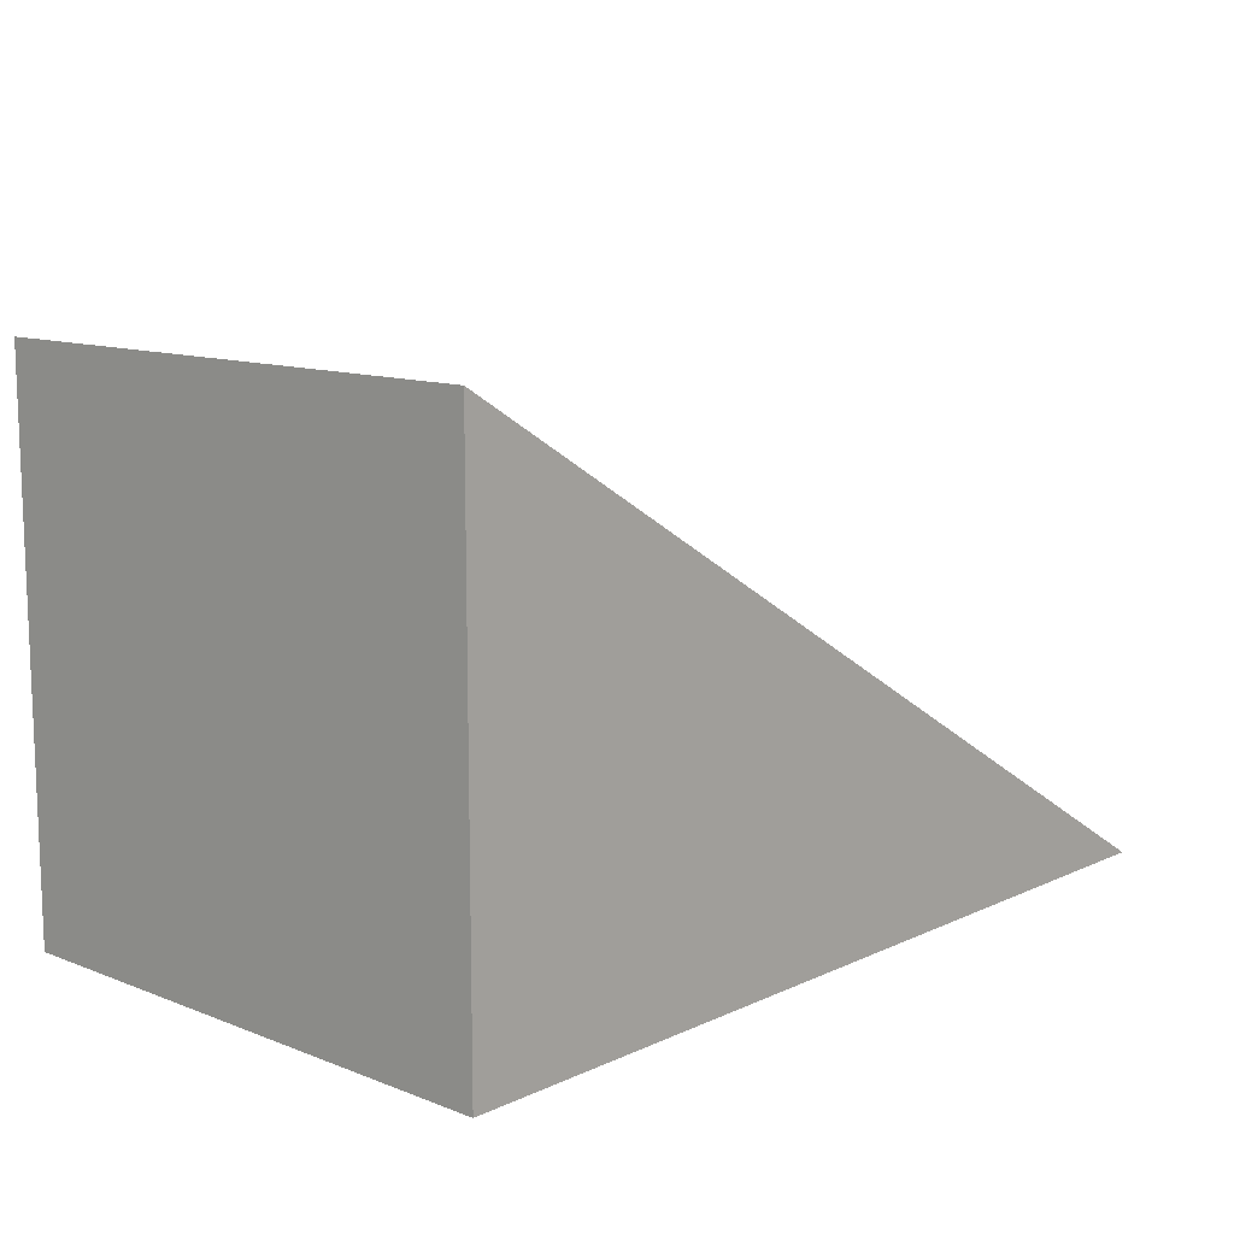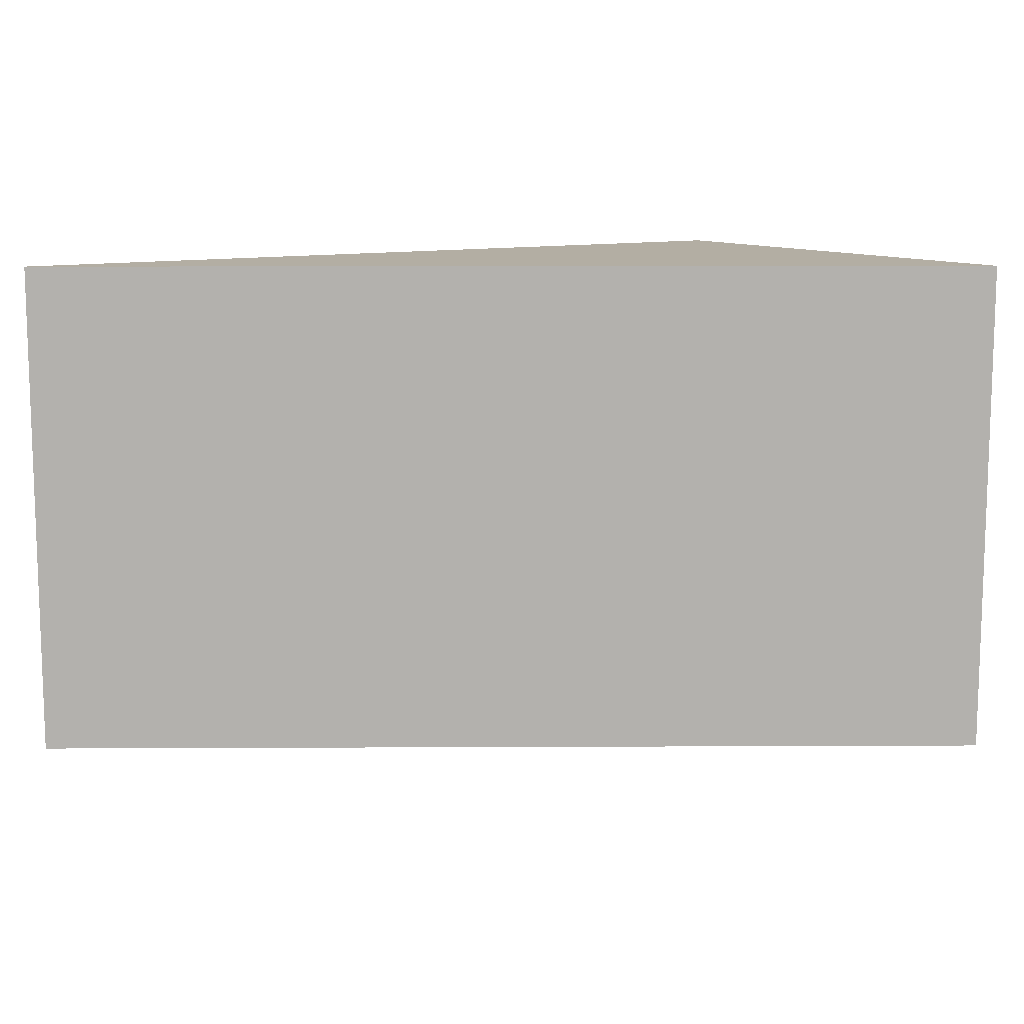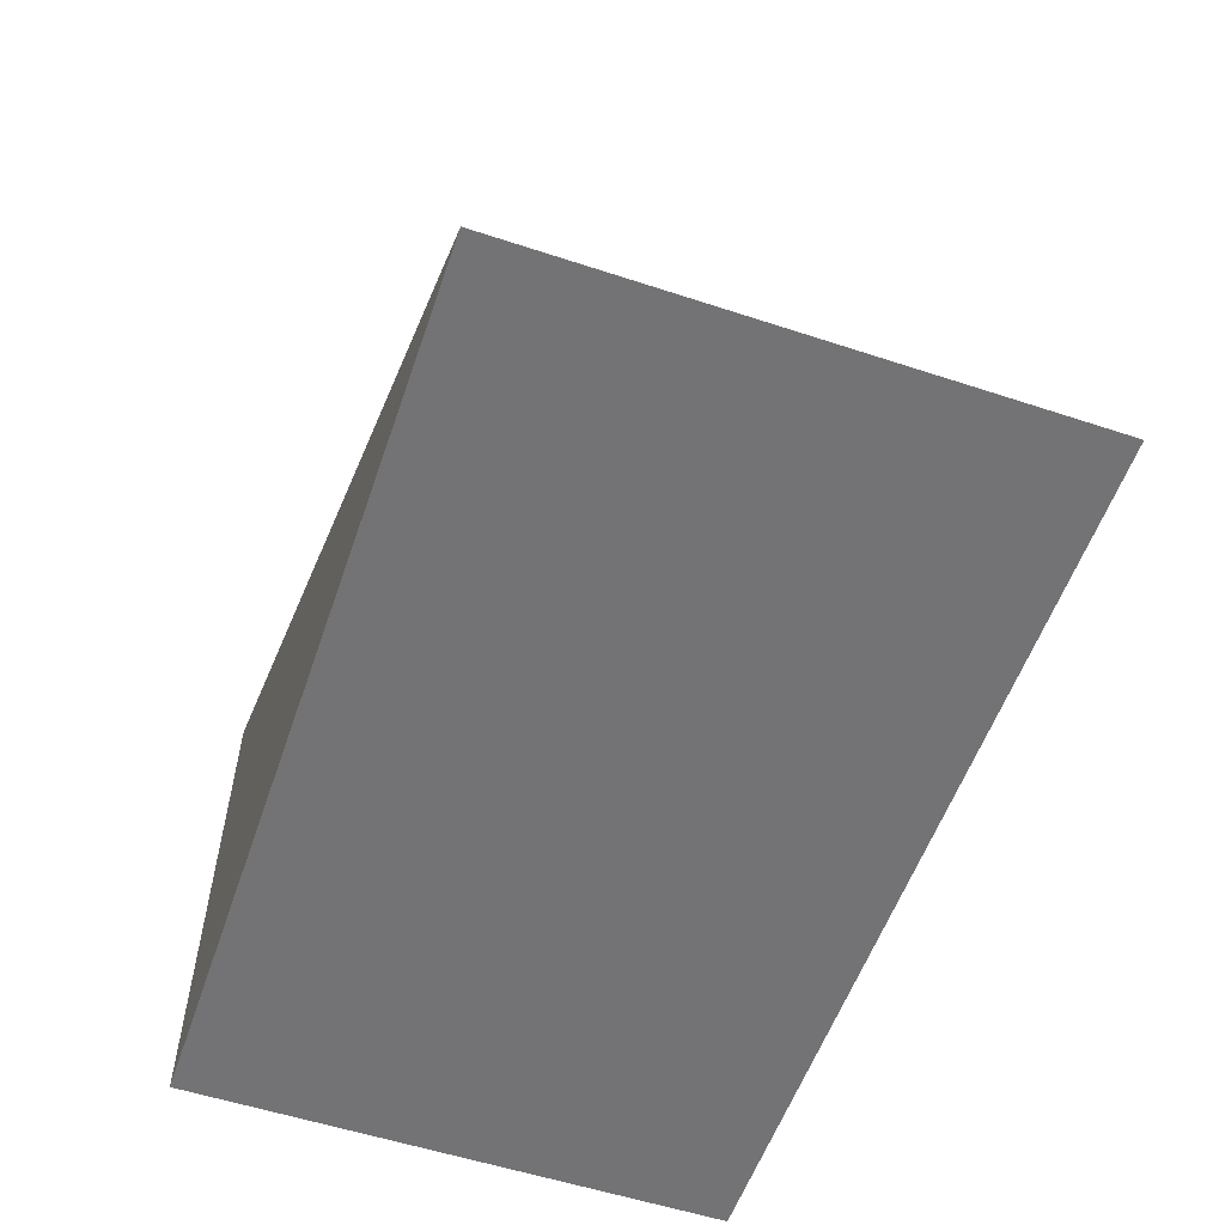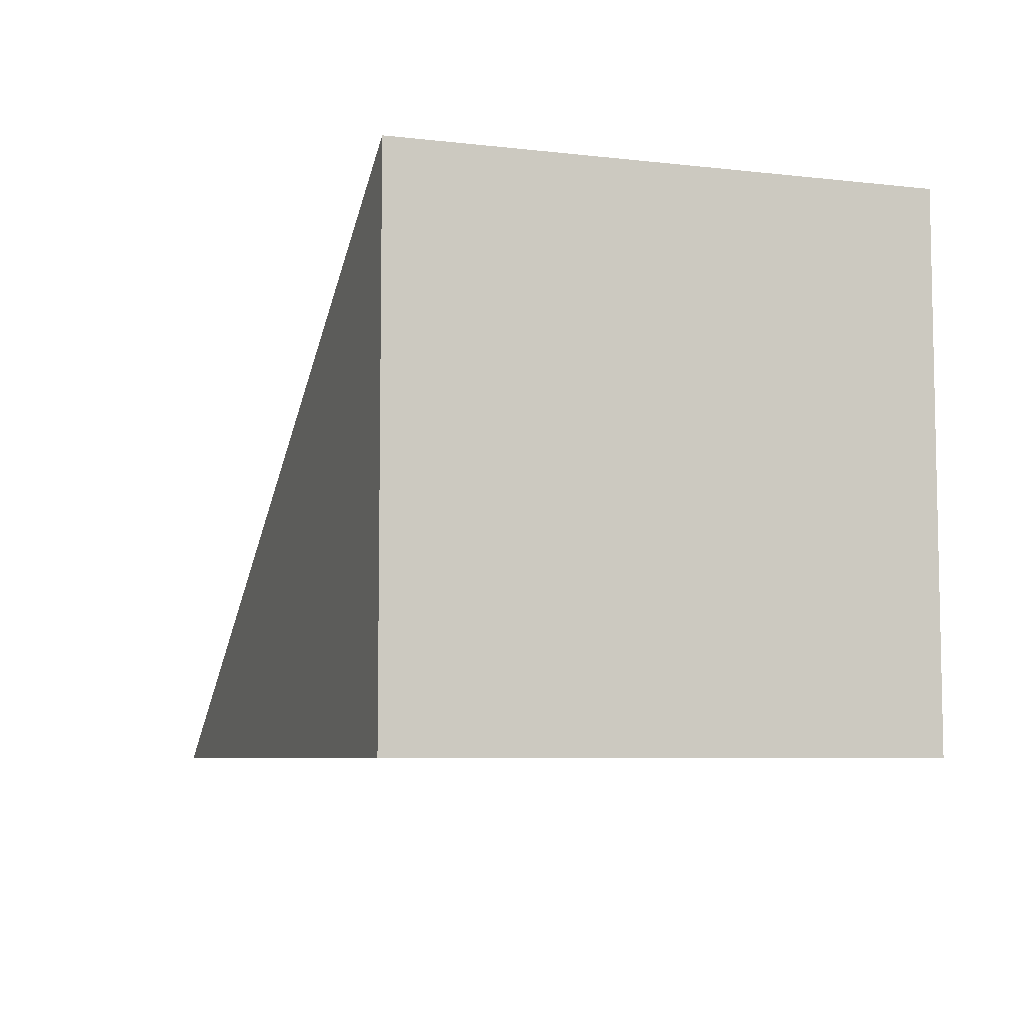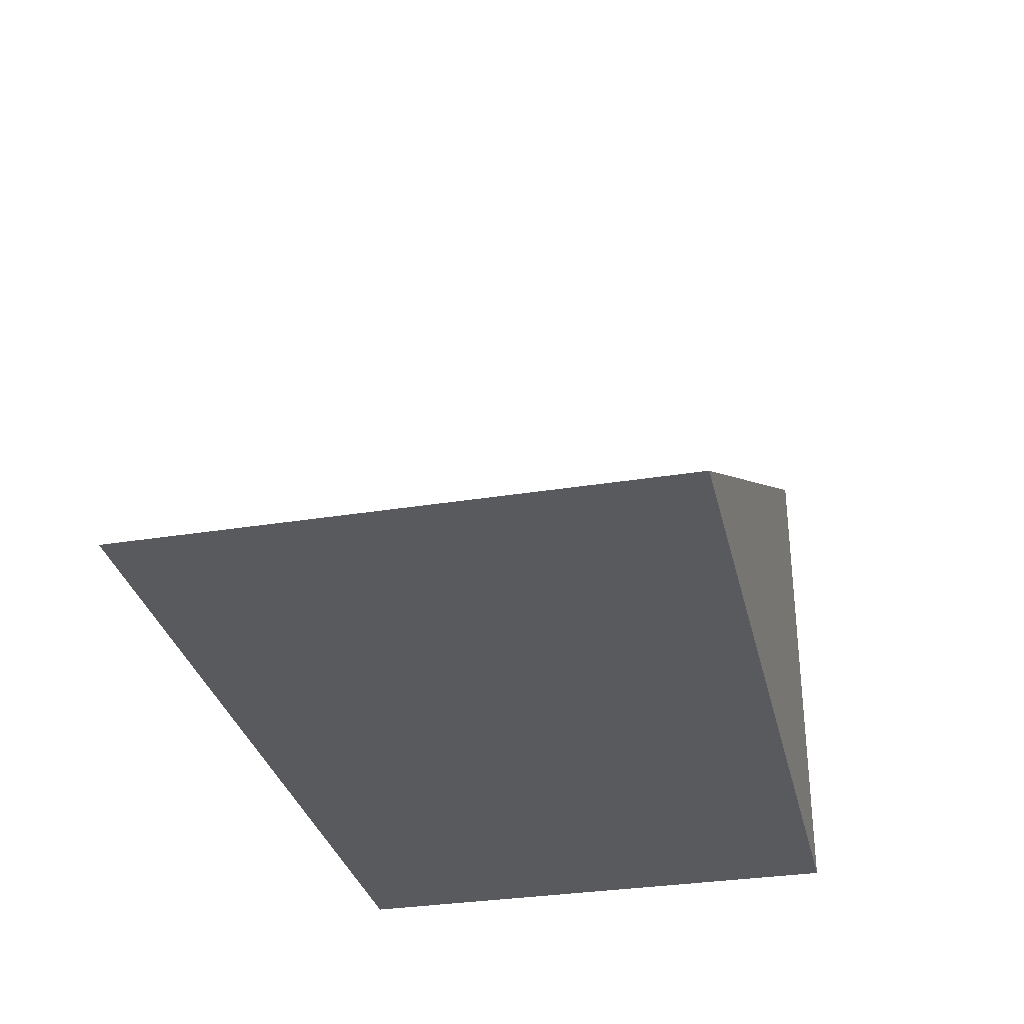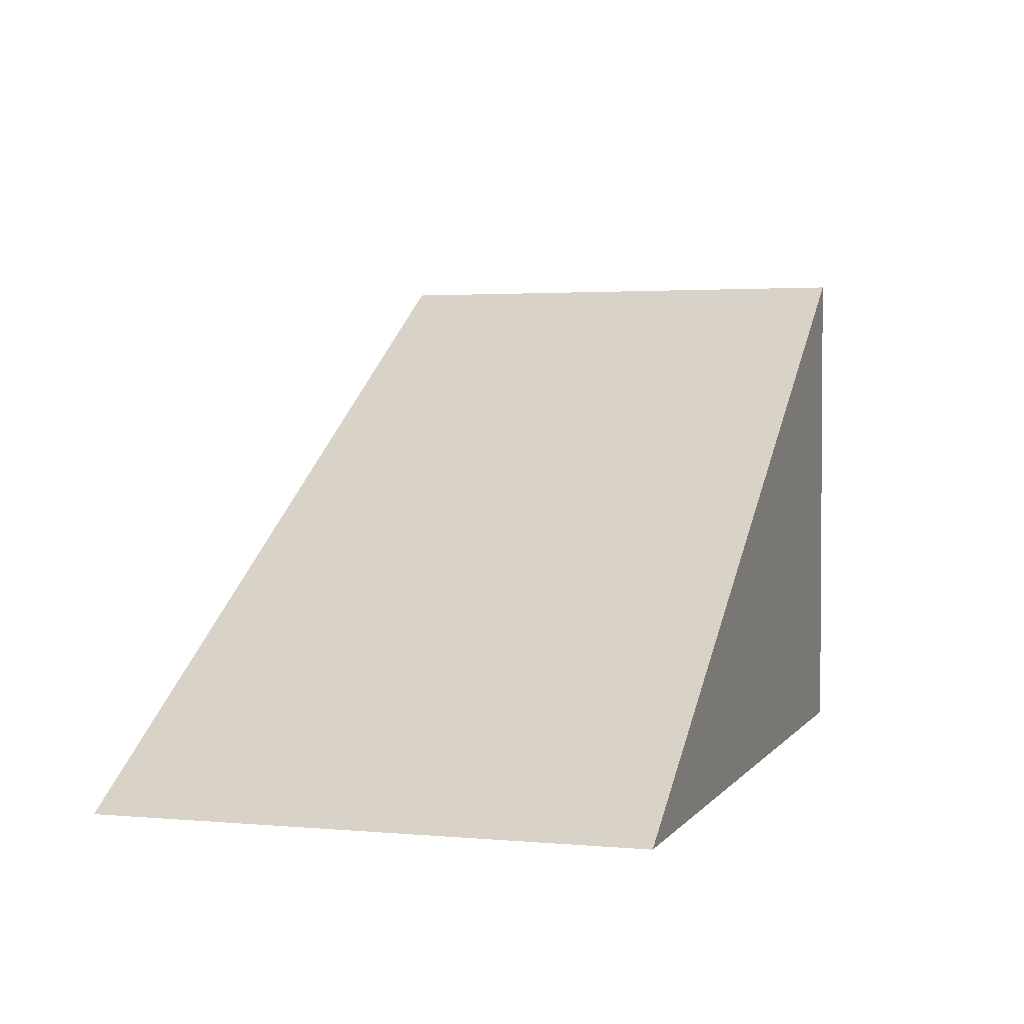
<metadata>
{"format":"obj","ext":"obj","renderer":"f3d","projection":"perspective","resolution":1024,"background":"white","views":[{"elev":11.7,"azim":-47.4,"up":"+Y"},{"elev":10.9,"azim":148.4,"up":"+Z"},{"elev":-56.2,"azim":71.0,"up":"+Y"},{"elev":-6.8,"azim":-108.5,"up":"+Y"},{"elev":-31.9,"azim":102.8,"up":"+Y"},{"elev":2.4,"azim":107.6,"up":"+Y"}]}
</metadata>
<code>
g ENV_Ramp_Short05_MO
v -2.5 3.052e-05 1.5
v -2.5 3 1.5
v 2.5 3.052e-05 1.5
v -2.5 3 -1.5
v -2.5 3.052e-05 -1.5
v 2.5 3.052e-05 -1.5
v -2.5 3 -1.5
v 2.5 3.052e-05 -1.5
v 2.5 3.052e-05 1.5
v -2.5 3 1.5
v -2.5 3.052e-05 -1.5
v -2.5 3.052e-05 1.5
v 2.5 3.052e-05 1.5
v 2.5 3.052e-05 -1.5
v -2.5 3.052e-05 -1.5
v -2.5 3 -1.5
v -2.5 3 1.5
v -2.5 3.052e-05 1.5
g ENV_Ramp_Short05_MO_0
f 3 2 1
f 6 5 4
f 9 8 7
f 10 9 7
f 13 12 11
f 14 13 11
f 17 16 15
f 18 17 15

</code>
